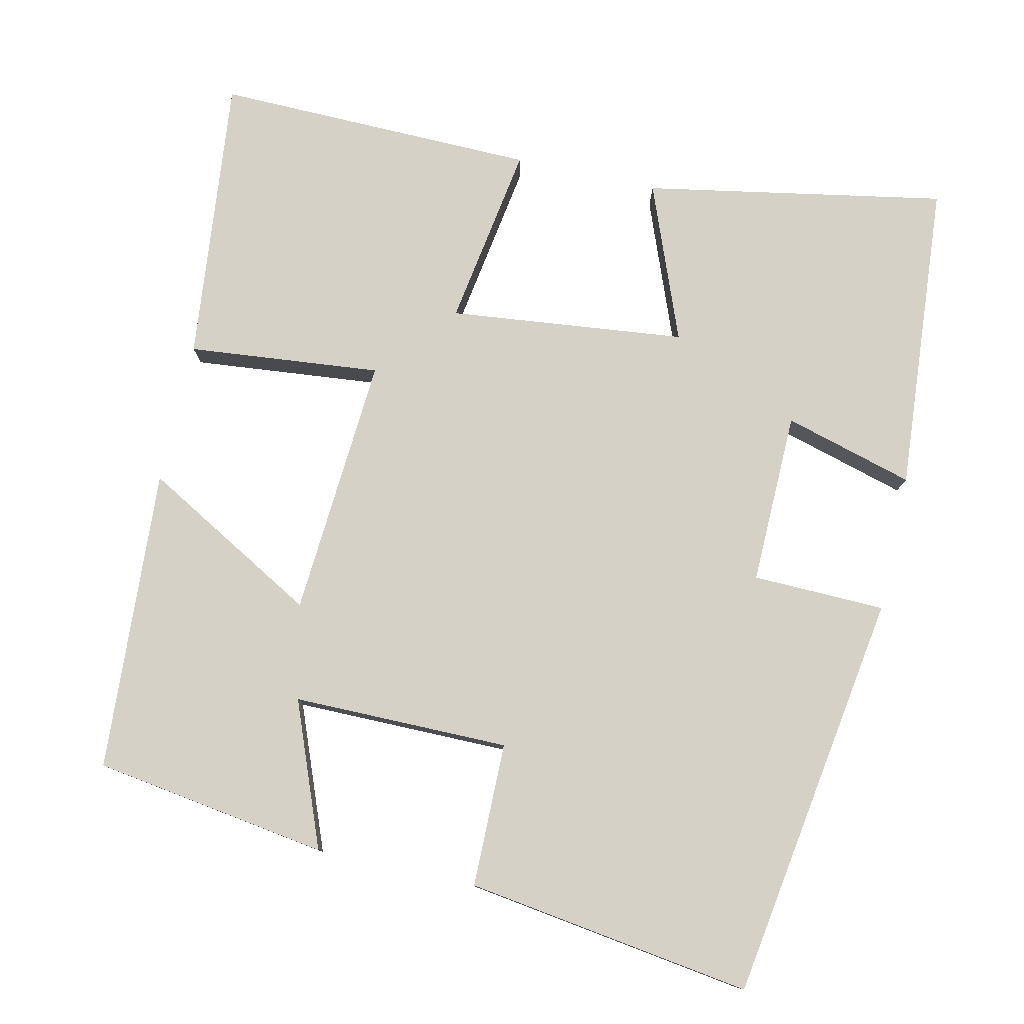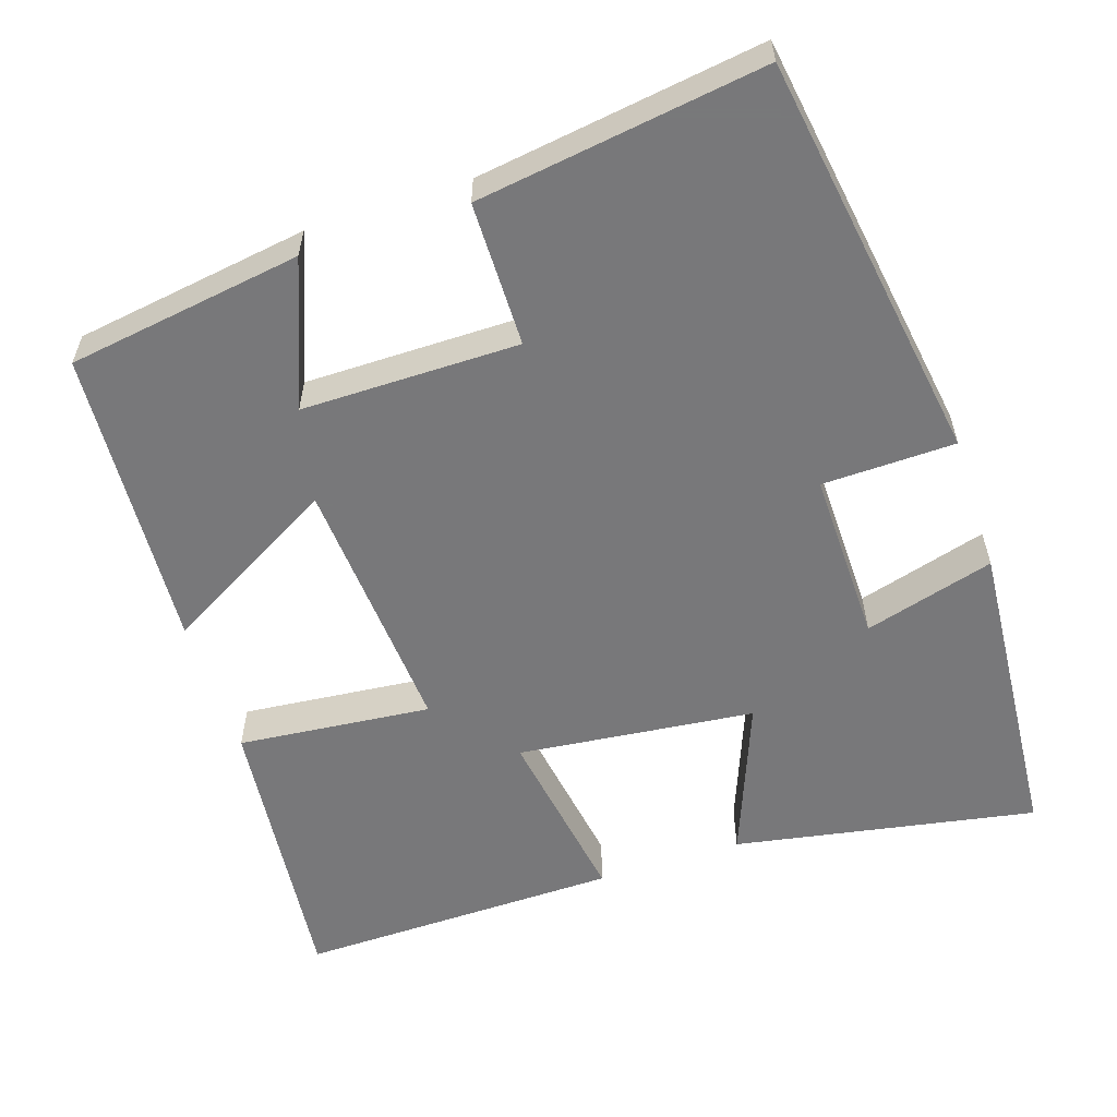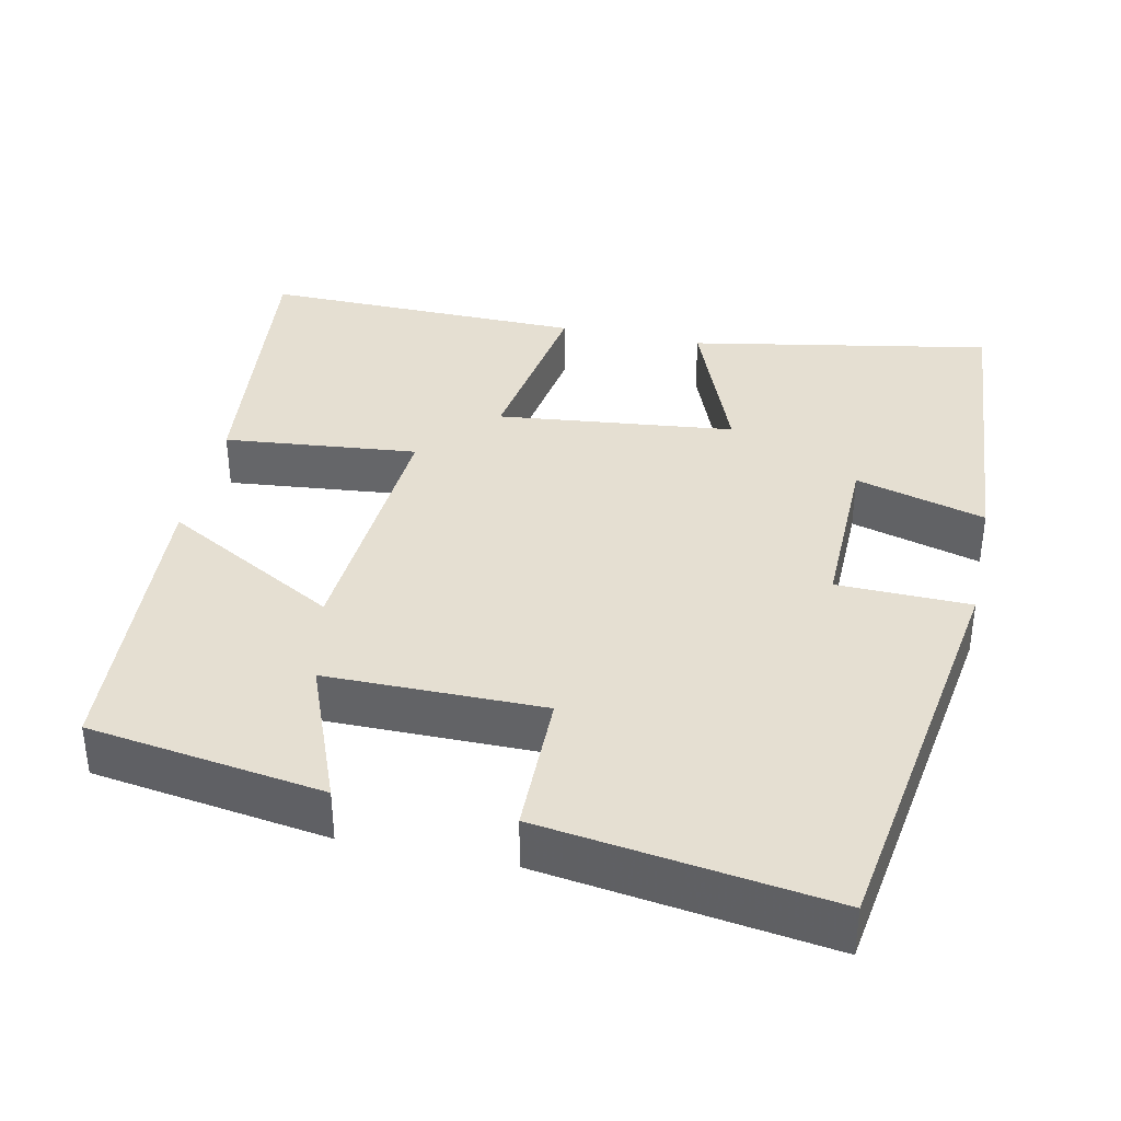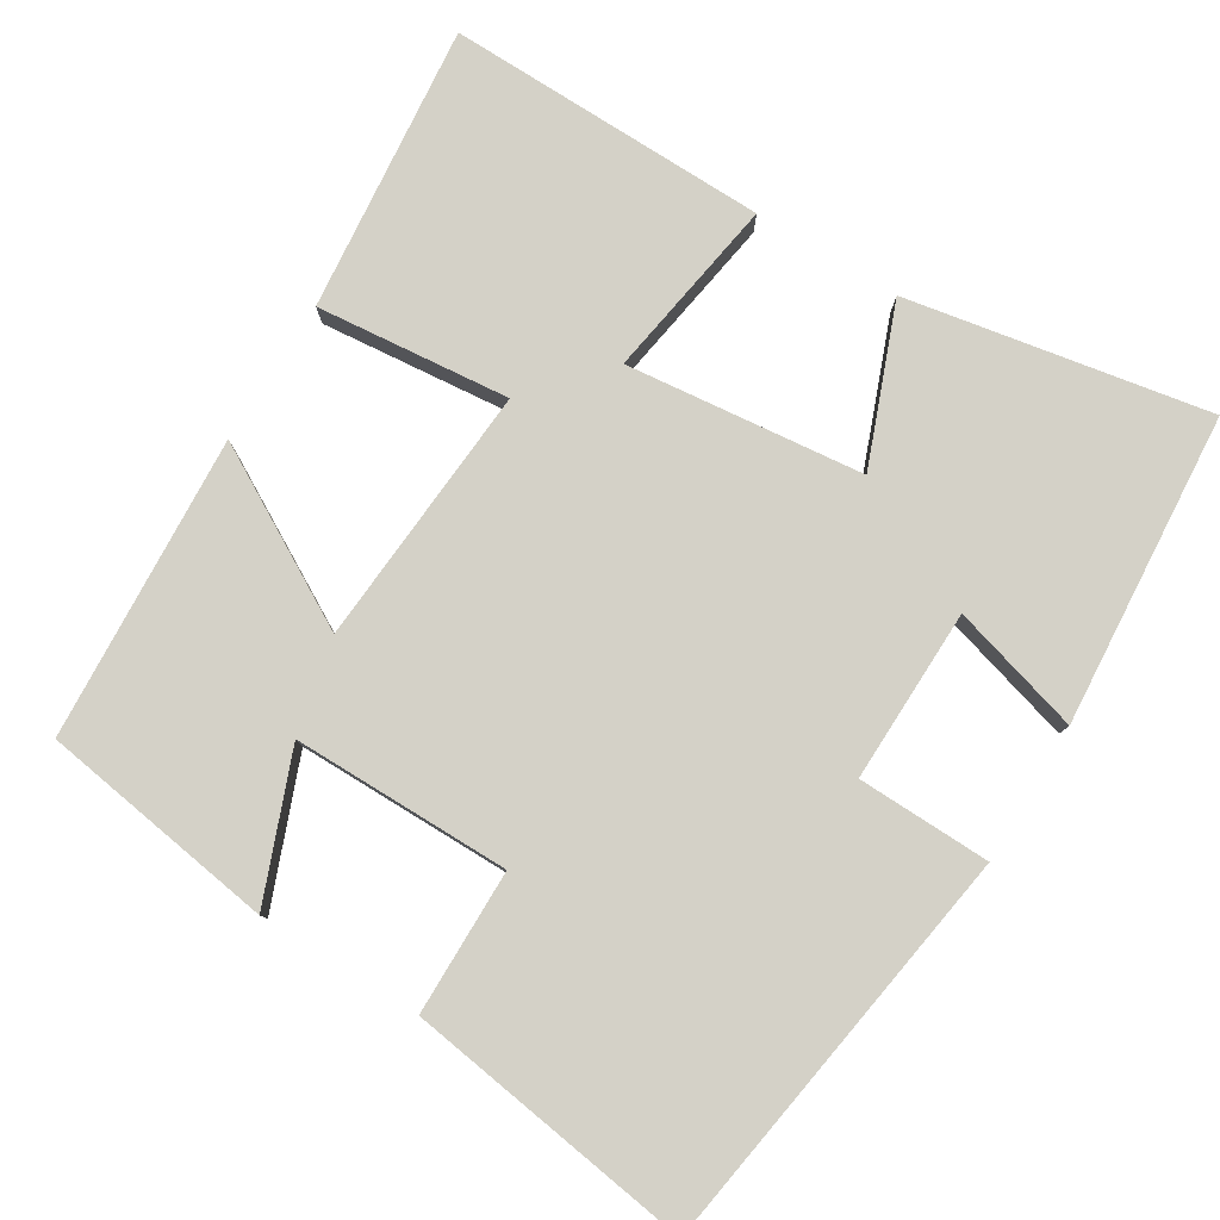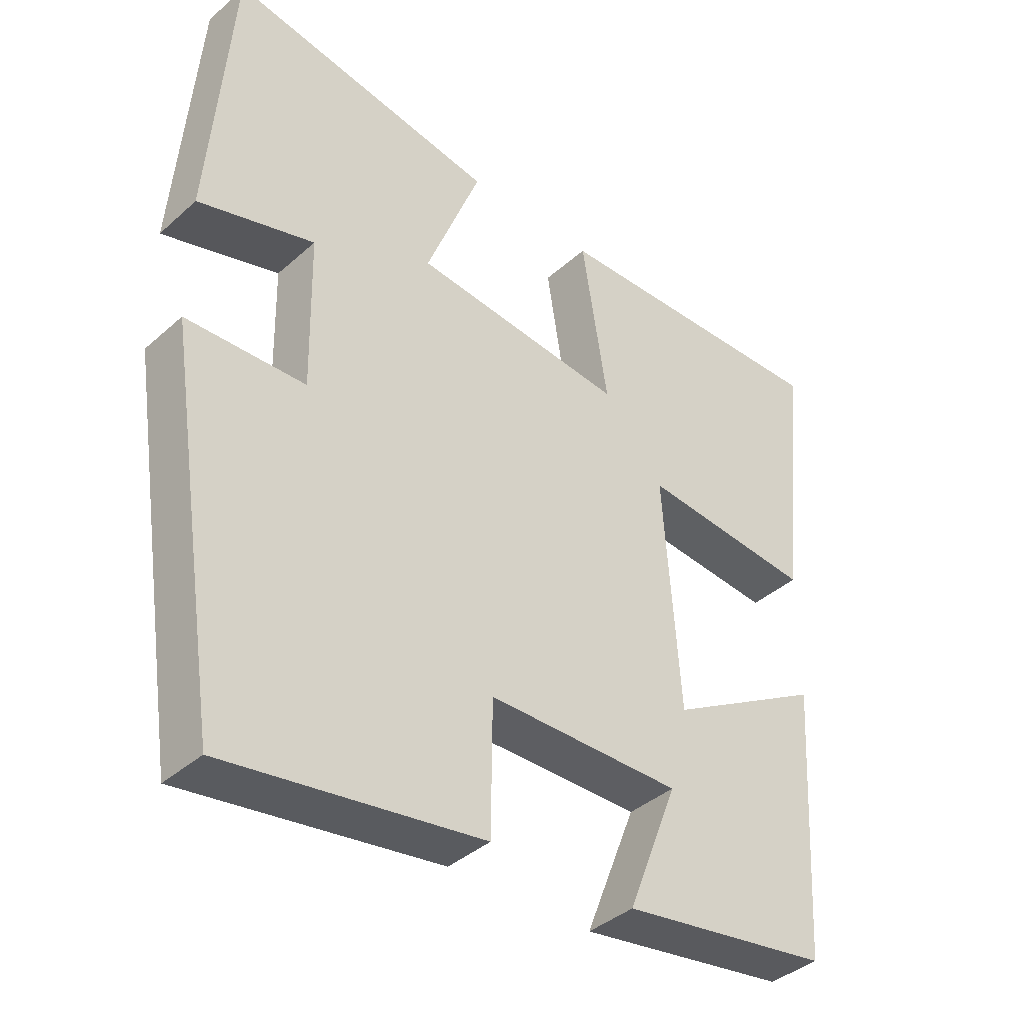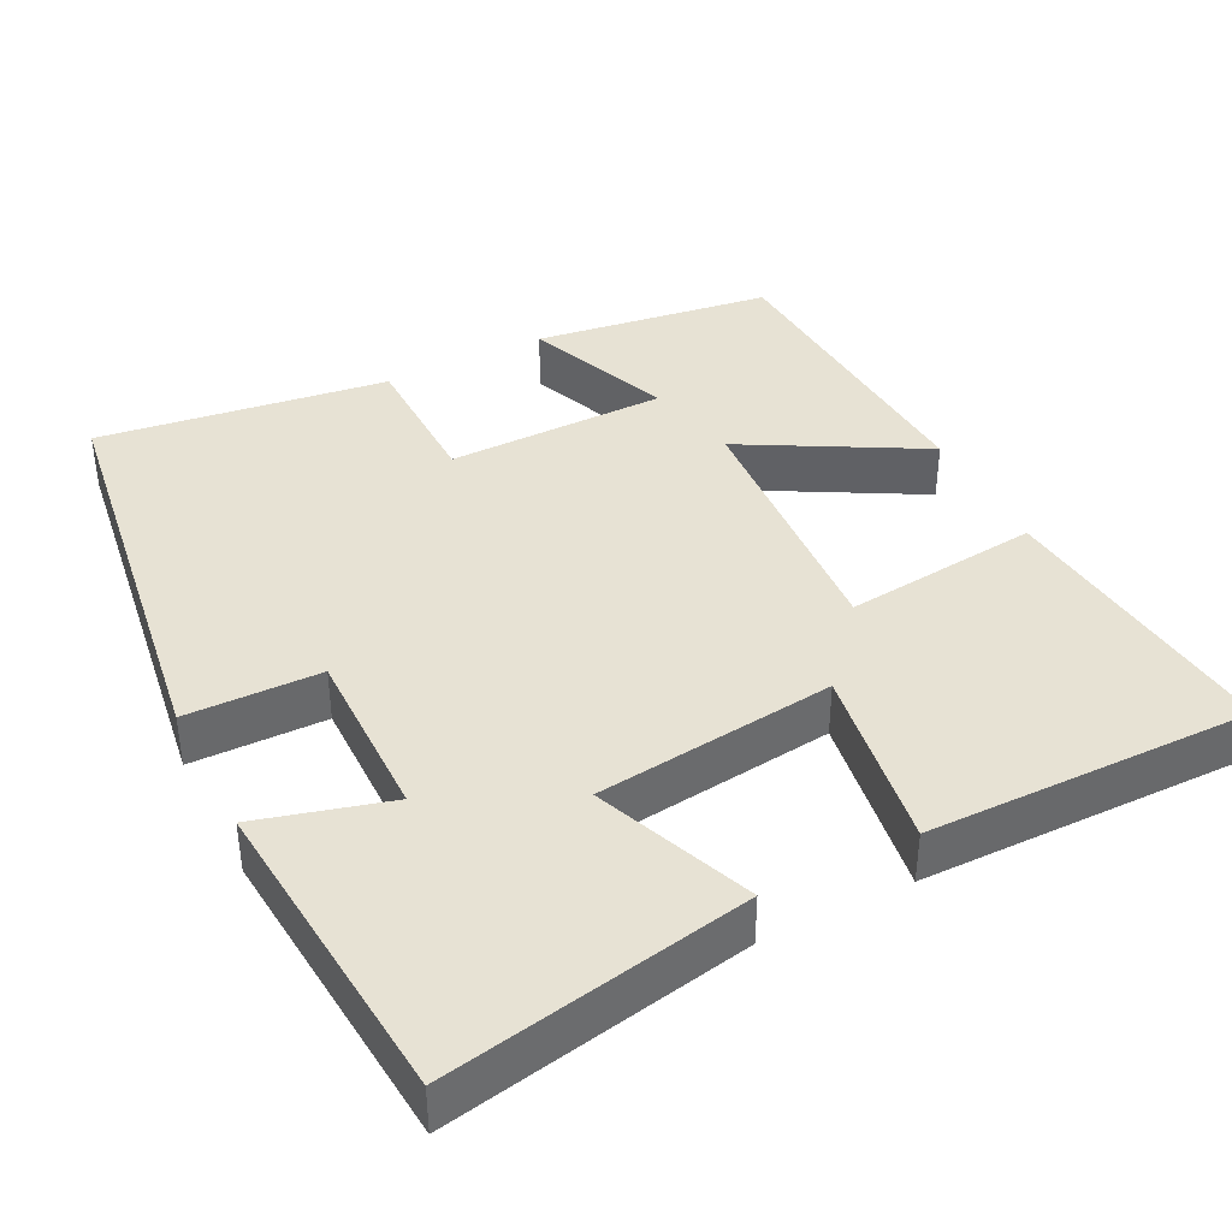
<metadata>
{"format":"obj","ext":"obj","renderer":"f3d","projection":"perspective","resolution":1024,"background":"white","views":[{"elev":78.8,"azim":-167.4,"up":"+Y"},{"elev":-57.6,"azim":-161.8,"up":"+Y"},{"elev":37.3,"azim":-168.0,"up":"+Y"},{"elev":79.8,"azim":-148.4,"up":"+Y"},{"elev":-39.0,"azim":-42.1,"up":"+Z"},{"elev":39.7,"azim":-27.2,"up":"+Y"}]}
</metadata>
<code>
v 0.539 0.07 0.507
v 0.5 0.07 0.131
v 0.247 0.07 0.156
v 0.271 0.07 -0.186
v 0.5 0.07 -0.057
v 0.476 0.07 -0.454
v 0.169 0.07 -0.5
v 0.243 0.07 -0.311
v -0.041 0.07 -0.311
v -0.043 0.07 -0.5
v -0.418 0.07 -0.554
v -0.5 0.07 -0.018
v -0.326 0.07 -0.014
v -0.33 0.07 0.212
v -0.5 0.07 0.164
v -0.468 0.07 0.572
v -0.074 0.07 0.5
v -0.154 0.07 0.295
v 0.156 0.07 0.261
v 0.118 0.07 0.5
v 0.539 0 0.507
v 0.5 0 0.131
v 0.247 0 0.156
v 0.271 0 -0.186
v 0.5 0 -0.057
v 0.476 0 -0.454
v 0.169 0 -0.5
v 0.243 0 -0.311
v -0.041 0 -0.311
v -0.043 0 -0.5
v -0.418 0 -0.554
v -0.5 0 -0.018
v -0.326 0 -0.014
v -0.33 0 0.212
v -0.5 0 0.164
v -0.468 0 0.572
v -0.074 0 0.5
v -0.154 0 0.295
v 0.156 0 0.261
v 0.118 0 0.5
f 19 20 1 2
f 18 19 2 3
f 15 16 17 18
f 14 15 18
f 13 14 18 3
f 10 11 12 13
f 9 10 13
f 8 9 13 3
f 5 6 7 8
f 4 5 8
f 3 4 8
f 22 21 40 39
f 23 22 39 38
f 38 37 36 35
f 38 35 34
f 23 38 34 33
f 33 32 31 30
f 33 30 29
f 23 33 29 28
f 28 27 26 25
f 28 25 24
f 28 24 23
f 1 21 22 2
f 2 22 23 3
f 3 23 24 4
f 4 24 25 5
f 5 25 26 6
f 6 26 27 7
f 7 27 28 8
f 8 28 29 9
f 9 29 30 10
f 10 30 31 11
f 11 31 32 12
f 12 32 33 13
f 13 33 34 14
f 14 34 35 15
f 15 35 36 16
f 16 36 37 17
f 17 37 38 18
f 18 38 39 19
f 19 39 40 20
f 20 40 21 1

</code>
